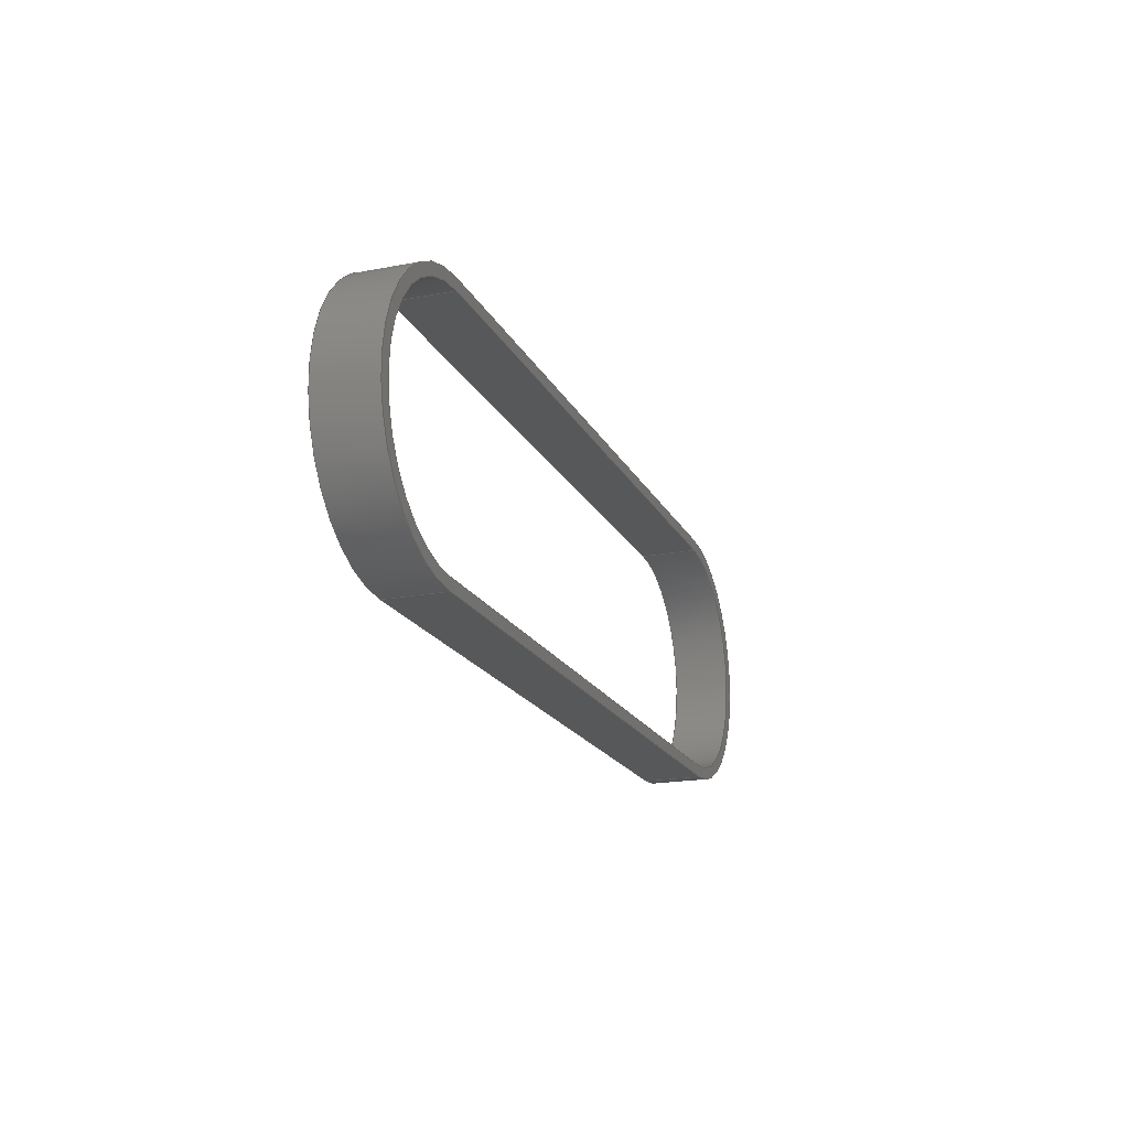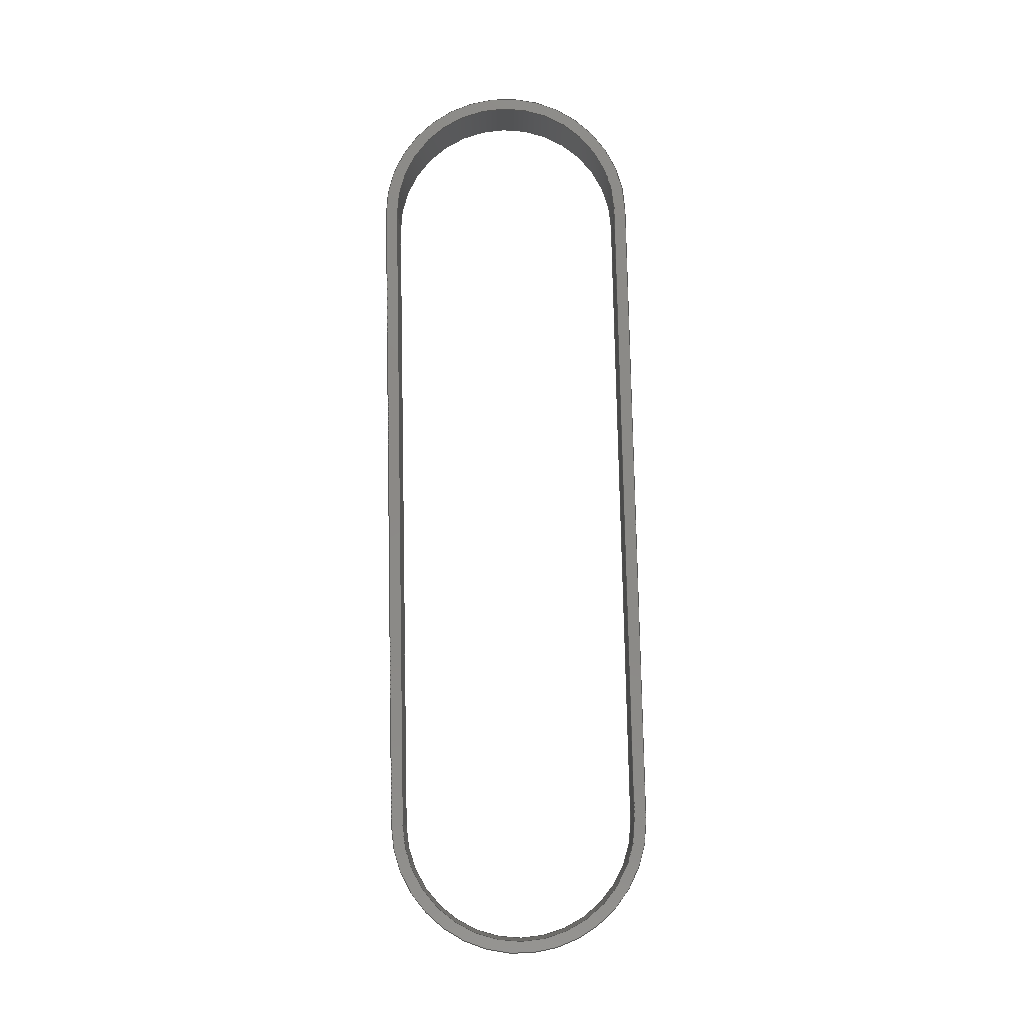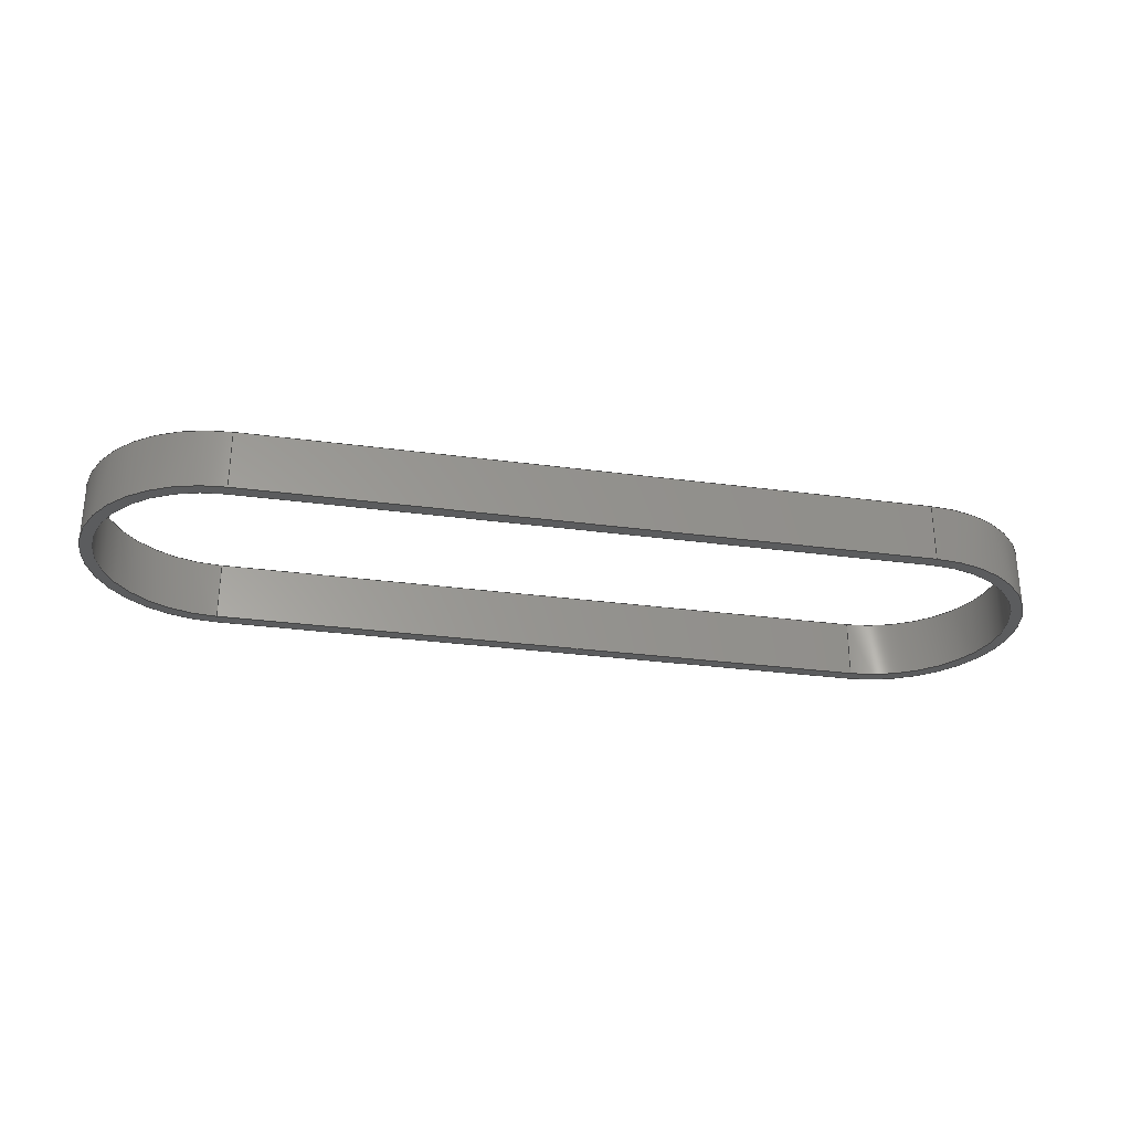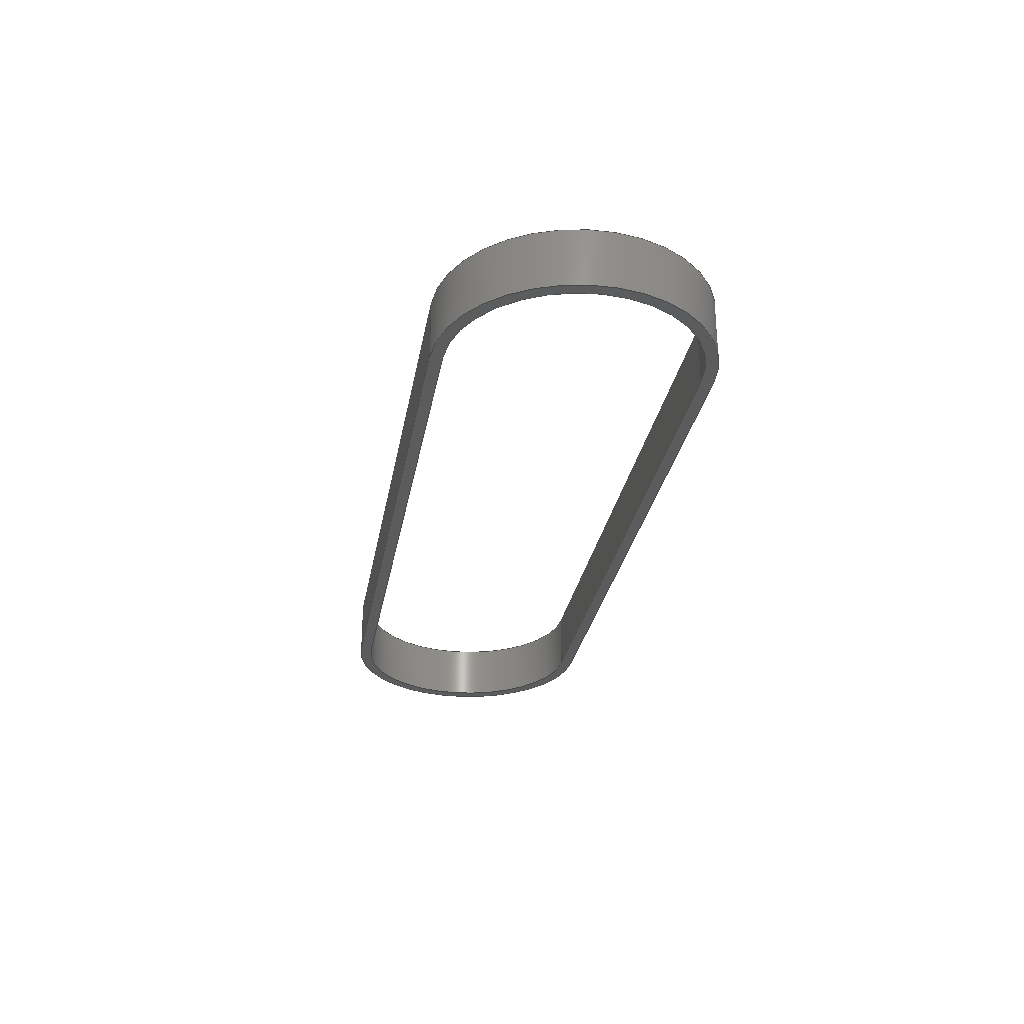
<metadata>
{"format":"step","ext":"stp","renderer":"f3d","projection":"perspective","resolution":1024,"background":"white","views":[{"elev":-18.9,"azim":110.0,"up":"+Z"},{"elev":79.7,"azim":-91.2,"up":"+Y"},{"elev":-29.2,"azim":168.7,"up":"+Y"},{"elev":-28.2,"azim":-99.7,"up":"+Y"}]}
</metadata>
<code>
ISO-10303-21;
DATA;
#1=PROPERTY_DEFINITION_REPRESENTATION(#5,#3);
#2=PROPERTY_DEFINITION_REPRESENTATION(#6,#4);
#3=REPRESENTATION('',(#7),#320);
#4=REPRESENTATION('',(#8),#320);
#5=PROPERTY_DEFINITION('pmi validation property','',#325);
#6=PROPERTY_DEFINITION('pmi validation property','',#325);
#7=VALUE_REPRESENTATION_ITEM('number of annotations',COUNT_MEASURE(0));
#8=VALUE_REPRESENTATION_ITEM('number of views',COUNT_MEASURE(0));
#9=SHAPE_REPRESENTATION_RELATIONSHIP('','',#194,#10);
#10=ADVANCED_BREP_SHAPE_REPRESENTATION('',(#192),#320);
#11=CIRCLE('',#198,11.35);
#12=CIRCLE('',#199,11.35);
#13=CIRCLE('',#202,10.35);
#14=CIRCLE('',#203,10.35);
#15=CIRCLE('',#206,10.35);
#16=CIRCLE('',#207,10.35);
#17=CIRCLE('',#210,11.35);
#18=CIRCLE('',#211,11.35);
#19=CYLINDRICAL_SURFACE('',#197,11.35);
#20=CYLINDRICAL_SURFACE('',#201,10.35);
#21=CYLINDRICAL_SURFACE('',#205,10.35);
#22=CYLINDRICAL_SURFACE('',#209,11.35);
#23=ORIENTED_EDGE('',*,*,#71,.F.);
#24=ORIENTED_EDGE('',*,*,#72,.F.);
#25=ORIENTED_EDGE('',*,*,#73,.T.);
#26=ORIENTED_EDGE('',*,*,#74,.T.);
#27=ORIENTED_EDGE('',*,*,#75,.F.);
#28=ORIENTED_EDGE('',*,*,#74,.F.);
#29=ORIENTED_EDGE('',*,*,#76,.T.);
#30=ORIENTED_EDGE('',*,*,#77,.T.);
#31=ORIENTED_EDGE('',*,*,#78,.F.);
#32=ORIENTED_EDGE('',*,*,#77,.F.);
#33=ORIENTED_EDGE('',*,*,#79,.T.);
#34=ORIENTED_EDGE('',*,*,#80,.T.);
#35=ORIENTED_EDGE('',*,*,#81,.T.);
#36=ORIENTED_EDGE('',*,*,#82,.F.);
#37=ORIENTED_EDGE('',*,*,#83,.F.);
#38=ORIENTED_EDGE('',*,*,#84,.T.);
#39=ORIENTED_EDGE('',*,*,#85,.T.);
#40=ORIENTED_EDGE('',*,*,#84,.F.);
#41=ORIENTED_EDGE('',*,*,#86,.F.);
#42=ORIENTED_EDGE('',*,*,#87,.T.);
#43=ORIENTED_EDGE('',*,*,#88,.T.);
#44=ORIENTED_EDGE('',*,*,#87,.F.);
#45=ORIENTED_EDGE('',*,*,#89,.F.);
#46=ORIENTED_EDGE('',*,*,#90,.T.);
#47=ORIENTED_EDGE('',*,*,#91,.T.);
#48=ORIENTED_EDGE('',*,*,#90,.F.);
#49=ORIENTED_EDGE('',*,*,#92,.F.);
#50=ORIENTED_EDGE('',*,*,#82,.T.);
#51=ORIENTED_EDGE('',*,*,#93,.F.);
#52=ORIENTED_EDGE('',*,*,#80,.F.);
#53=ORIENTED_EDGE('',*,*,#94,.T.);
#54=ORIENTED_EDGE('',*,*,#72,.T.);
#55=ORIENTED_EDGE('',*,*,#83,.T.);
#56=ORIENTED_EDGE('',*,*,#92,.T.);
#57=ORIENTED_EDGE('',*,*,#89,.T.);
#58=ORIENTED_EDGE('',*,*,#86,.T.);
#59=ORIENTED_EDGE('',*,*,#73,.F.);
#60=ORIENTED_EDGE('',*,*,#94,.F.);
#61=ORIENTED_EDGE('',*,*,#79,.F.);
#62=ORIENTED_EDGE('',*,*,#76,.F.);
#63=ORIENTED_EDGE('',*,*,#81,.F.);
#64=ORIENTED_EDGE('',*,*,#85,.F.);
#65=ORIENTED_EDGE('',*,*,#88,.F.);
#66=ORIENTED_EDGE('',*,*,#91,.F.);
#67=ORIENTED_EDGE('',*,*,#71,.T.);
#68=ORIENTED_EDGE('',*,*,#75,.T.);
#69=ORIENTED_EDGE('',*,*,#78,.T.);
#70=ORIENTED_EDGE('',*,*,#93,.T.);
#71=EDGE_CURVE('',#95,#96,#111,.T.);
#72=EDGE_CURVE('',#97,#95,#112,.T.);
#73=EDGE_CURVE('',#97,#98,#113,.T.);
#74=EDGE_CURVE('',#98,#96,#114,.T.);
#75=EDGE_CURVE('',#96,#99,#11,.T.);
#76=EDGE_CURVE('',#98,#100,#12,.T.);
#77=EDGE_CURVE('',#100,#99,#115,.T.);
#78=EDGE_CURVE('',#99,#101,#116,.T.);
#79=EDGE_CURVE('',#100,#102,#117,.T.);
#80=EDGE_CURVE('',#102,#101,#118,.T.);
#81=EDGE_CURVE('',#103,#104,#13,.T.);
#82=EDGE_CURVE('',#105,#104,#119,.T.);
#83=EDGE_CURVE('',#106,#105,#14,.T.);
#84=EDGE_CURVE('',#106,#103,#120,.T.);
#85=EDGE_CURVE('',#107,#103,#121,.T.);
#86=EDGE_CURVE('',#108,#106,#122,.T.);
#87=EDGE_CURVE('',#108,#107,#123,.T.);
#88=EDGE_CURVE('',#109,#107,#15,.T.);
#89=EDGE_CURVE('',#110,#108,#16,.T.);
#90=EDGE_CURVE('',#110,#109,#124,.T.);
#91=EDGE_CURVE('',#104,#109,#125,.T.);
#92=EDGE_CURVE('',#105,#110,#126,.T.);
#93=EDGE_CURVE('',#101,#95,#17,.T.);
#94=EDGE_CURVE('',#102,#97,#18,.T.);
#95=VERTEX_POINT('',#271);
#96=VERTEX_POINT('',#272);
#97=VERTEX_POINT('',#274);
#98=VERTEX_POINT('',#276);
#99=VERTEX_POINT('',#280);
#100=VERTEX_POINT('',#282);
#101=VERTEX_POINT('',#286);
#102=VERTEX_POINT('',#288);
#103=VERTEX_POINT('',#292);
#104=VERTEX_POINT('',#293);
#105=VERTEX_POINT('',#295);
#106=VERTEX_POINT('',#297);
#107=VERTEX_POINT('',#301);
#108=VERTEX_POINT('',#303);
#109=VERTEX_POINT('',#307);
#110=VERTEX_POINT('',#309);
#111=LINE('',#270,#127);
#112=LINE('',#273,#128);
#113=LINE('',#275,#129);
#114=LINE('',#277,#130);
#115=LINE('',#283,#131);
#116=LINE('',#285,#132);
#117=LINE('',#287,#133);
#118=LINE('',#289,#134);
#119=LINE('',#294,#135);
#120=LINE('',#298,#136);
#121=LINE('',#300,#137);
#122=LINE('',#302,#138);
#123=LINE('',#304,#139);
#124=LINE('',#310,#140);
#125=LINE('',#312,#141);
#126=LINE('',#313,#142);
#127=VECTOR('',#218,1000);
#128=VECTOR('',#219,1000);
#129=VECTOR('',#220,1000);
#130=VECTOR('',#221,1000);
#131=VECTOR('',#228,1000);
#132=VECTOR('',#231,1000);
#133=VECTOR('',#232,1000);
#134=VECTOR('',#233,1000);
#135=VECTOR('',#238,1000);
#136=VECTOR('',#241,1000);
#137=VECTOR('',#244,1000);
#138=VECTOR('',#245,1000);
#139=VECTOR('',#246,1000);
#140=VECTOR('',#253,1000);
#141=VECTOR('',#256,1000);
#142=VECTOR('',#257,1000);
#143=EDGE_LOOP('',(#23,#24,#25,#26));
#144=EDGE_LOOP('',(#27,#28,#29,#30));
#145=EDGE_LOOP('',(#31,#32,#33,#34));
#146=EDGE_LOOP('',(#35,#36,#37,#38));
#147=EDGE_LOOP('',(#39,#40,#41,#42));
#148=EDGE_LOOP('',(#43,#44,#45,#46));
#149=EDGE_LOOP('',(#47,#48,#49,#50));
#150=EDGE_LOOP('',(#51,#52,#53,#54));
#151=EDGE_LOOP('',(#55,#56,#57,#58));
#152=EDGE_LOOP('',(#59,#60,#61,#62));
#153=EDGE_LOOP('',(#63,#64,#65,#66));
#154=EDGE_LOOP('',(#67,#68,#69,#70));
#155=FACE_BOUND('',#143,.T.);
#156=FACE_BOUND('',#144,.T.);
#157=FACE_BOUND('',#145,.T.);
#158=FACE_BOUND('',#146,.T.);
#159=FACE_BOUND('',#147,.T.);
#160=FACE_BOUND('',#148,.T.);
#161=FACE_BOUND('',#149,.T.);
#162=FACE_BOUND('',#150,.T.);
#163=FACE_BOUND('',#151,.T.);
#164=FACE_BOUND('',#152,.T.);
#165=FACE_BOUND('',#153,.T.);
#166=FACE_BOUND('',#154,.T.);
#167=PLANE('',#196);
#168=PLANE('',#200);
#169=PLANE('',#204);
#170=PLANE('',#208);
#171=PLANE('',#212);
#172=PLANE('',#213);
#173=ADVANCED_FACE('',(#155),#167,.T.);
#174=ADVANCED_FACE('',(#156),#19,.T.);
#175=ADVANCED_FACE('',(#157),#168,.T.);
#176=ADVANCED_FACE('',(#158),#20,.F.);
#177=ADVANCED_FACE('',(#159),#169,.F.);
#178=ADVANCED_FACE('',(#160),#21,.F.);
#179=ADVANCED_FACE('',(#161),#170,.F.);
#180=ADVANCED_FACE('',(#162),#22,.T.);
#181=ADVANCED_FACE('',(#163,#164),#171,.F.);
#182=ADVANCED_FACE('',(#165,#166),#172,.T.);
#183=CLOSED_SHELL('',(#173,#174,#175,#176,#177,#178,#179,#180,#181,#182));
#184=STYLED_ITEM('',(#185),#192);
#185=PRESENTATION_STYLE_ASSIGNMENT((#186));
#186=SURFACE_STYLE_USAGE(.BOTH.,#187);
#187=SURFACE_SIDE_STYLE('',(#188));
#188=SURFACE_STYLE_FILL_AREA(#189);
#189=FILL_AREA_STYLE('',(#190));
#190=FILL_AREA_STYLE_COLOUR('',#191);
#191=COLOUR_RGB('',0.507,0.5316,0.55);
#192=MANIFOLD_SOLID_BREP('',#183);
#193=SHAPE_DEFINITION_REPRESENTATION(#325,#194);
#194=SHAPE_REPRESENTATION('EndHoleFill_01',(#195),#320);
#195=AXIS2_PLACEMENT_3D('',#268,#214,#215);
#196=AXIS2_PLACEMENT_3D('',#269,#216,#217);
#197=AXIS2_PLACEMENT_3D('',#278,#222,#223);
#198=AXIS2_PLACEMENT_3D('',#279,#224,#225);
#199=AXIS2_PLACEMENT_3D('',#281,#226,#227);
#200=AXIS2_PLACEMENT_3D('',#284,#229,#230);
#201=AXIS2_PLACEMENT_3D('',#290,#234,#235);
#202=AXIS2_PLACEMENT_3D('',#291,#236,#237);
#203=AXIS2_PLACEMENT_3D('',#296,#239,#240);
#204=AXIS2_PLACEMENT_3D('',#299,#242,#243);
#205=AXIS2_PLACEMENT_3D('',#305,#247,#248);
#206=AXIS2_PLACEMENT_3D('',#306,#249,#250);
#207=AXIS2_PLACEMENT_3D('',#308,#251,#252);
#208=AXIS2_PLACEMENT_3D('',#311,#254,#255);
#209=AXIS2_PLACEMENT_3D('',#314,#258,#259);
#210=AXIS2_PLACEMENT_3D('',#315,#260,#261);
#211=AXIS2_PLACEMENT_3D('',#316,#262,#263);
#212=AXIS2_PLACEMENT_3D('',#317,#264,#265);
#213=AXIS2_PLACEMENT_3D('',#318,#266,#267);
#214=DIRECTION('',(0,0,1));
#215=DIRECTION('',(1,0,0));
#216=DIRECTION('',(-3.029e-17,0,-1));
#217=DIRECTION('',(-1,0,3.029e-17));
#218=DIRECTION('',(-1,0,3.029e-17));
#219=DIRECTION('',(0,1,0));
#220=DIRECTION('',(-1,0,3.029e-17));
#221=DIRECTION('',(0,1,0));
#222=DIRECTION('',(0,1,0));
#223=DIRECTION('',(0,0,1));
#224=DIRECTION('',(0,1,0));
#225=DIRECTION('',(1,0,0));
#226=DIRECTION('',(0,1,0));
#227=DIRECTION('',(1,0,0));
#228=DIRECTION('',(0,1,0));
#229=DIRECTION('',(0,0,1));
#230=DIRECTION('',(1,0,0));
#231=DIRECTION('',(1,0,0));
#232=DIRECTION('',(1,0,0));
#233=DIRECTION('',(0,1,0));
#234=DIRECTION('',(0,1,0));
#235=DIRECTION('',(0,0,1));
#236=DIRECTION('',(0,1,0));
#237=DIRECTION('',(1,0,0));
#238=DIRECTION('',(0,1,0));
#239=DIRECTION('',(0,1,0));
#240=DIRECTION('',(1,0,0));
#241=DIRECTION('',(0,1,0));
#242=DIRECTION('',(0,0,-1));
#243=DIRECTION('',(-1,0,0));
#244=DIRECTION('',(-1,0,0));
#245=DIRECTION('',(-1,0,0));
#246=DIRECTION('',(0,1,0));
#247=DIRECTION('',(0,1,0));
#248=DIRECTION('',(0,0,1));
#249=DIRECTION('',(0,1,0));
#250=DIRECTION('',(-1,0,0));
#251=DIRECTION('',(0,1,0));
#252=DIRECTION('',(-1,0,0));
#253=DIRECTION('',(0,1,0));
#254=DIRECTION('',(3.029e-17,0,1));
#255=DIRECTION('',(1,0,-3.029e-17));
#256=DIRECTION('',(1,0,-3.029e-17));
#257=DIRECTION('',(1,0,-3.029e-17));
#258=DIRECTION('',(0,1,0));
#259=DIRECTION('',(0,0,1));
#260=DIRECTION('',(0,1,0));
#261=DIRECTION('',(-1,0,0));
#262=DIRECTION('',(0,1,0));
#263=DIRECTION('',(-1,0,0));
#264=DIRECTION('',(0,1,0));
#265=DIRECTION('',(0,0,1));
#266=DIRECTION('',(0,1,0));
#267=DIRECTION('',(0,0,1));
#268=CARTESIAN_POINT('',(0,0,0));
#269=CARTESIAN_POINT('',(28.63,-34.35,-11.35));
#270=CARTESIAN_POINT('',(28.63,-29.35,-11.35));
#271=CARTESIAN_POINT('',(28.63,-29.35,-11.35));
#272=CARTESIAN_POINT('',(-28.63,-29.35,-11.35));
#273=CARTESIAN_POINT('',(28.63,-34.35,-11.35));
#274=CARTESIAN_POINT('',(28.63,-34.35,-11.35));
#275=CARTESIAN_POINT('',(28.63,-34.35,-11.35));
#276=CARTESIAN_POINT('',(-28.63,-34.35,-11.35));
#277=CARTESIAN_POINT('',(-28.63,-34.35,-11.35));
#278=CARTESIAN_POINT('',(-28.63,-34.35,0));
#279=CARTESIAN_POINT('',(-28.63,-29.35,0));
#280=CARTESIAN_POINT('',(-28.63,-29.35,11.35));
#281=CARTESIAN_POINT('',(-28.63,-34.35,0));
#282=CARTESIAN_POINT('',(-28.63,-34.35,11.35));
#283=CARTESIAN_POINT('',(-28.63,-34.35,11.35));
#284=CARTESIAN_POINT('',(-28.63,-34.35,11.35));
#285=CARTESIAN_POINT('',(-28.63,-29.35,11.35));
#286=CARTESIAN_POINT('',(28.63,-29.35,11.35));
#287=CARTESIAN_POINT('',(-28.63,-34.35,11.35));
#288=CARTESIAN_POINT('',(28.63,-34.35,11.35));
#289=CARTESIAN_POINT('',(28.63,-34.35,11.35));
#290=CARTESIAN_POINT('',(-28.63,-34.35,0));
#291=CARTESIAN_POINT('',(-28.63,-29.35,0));
#292=CARTESIAN_POINT('',(-28.63,-29.35,-10.35));
#293=CARTESIAN_POINT('',(-28.63,-29.35,10.35));
#294=CARTESIAN_POINT('',(-28.63,-34.35,10.35));
#295=CARTESIAN_POINT('',(-28.63,-34.35,10.35));
#296=CARTESIAN_POINT('',(-28.63,-34.35,0));
#297=CARTESIAN_POINT('',(-28.63,-34.35,-10.35));
#298=CARTESIAN_POINT('',(-28.63,-34.35,-10.35));
#299=CARTESIAN_POINT('',(28.63,-34.35,-10.35));
#300=CARTESIAN_POINT('',(28.63,-29.35,-10.35));
#301=CARTESIAN_POINT('',(28.63,-29.35,-10.35));
#302=CARTESIAN_POINT('',(28.63,-34.35,-10.35));
#303=CARTESIAN_POINT('',(28.63,-34.35,-10.35));
#304=CARTESIAN_POINT('',(28.63,-34.35,-10.35));
#305=CARTESIAN_POINT('',(28.63,-34.35,0));
#306=CARTESIAN_POINT('',(28.63,-29.35,0));
#307=CARTESIAN_POINT('',(28.63,-29.35,10.35));
#308=CARTESIAN_POINT('',(28.63,-34.35,0));
#309=CARTESIAN_POINT('',(28.63,-34.35,10.35));
#310=CARTESIAN_POINT('',(28.63,-34.35,10.35));
#311=CARTESIAN_POINT('',(-28.63,-34.35,10.35));
#312=CARTESIAN_POINT('',(-28.63,-29.35,10.35));
#313=CARTESIAN_POINT('',(-28.63,-34.35,10.35));
#314=CARTESIAN_POINT('',(28.63,-34.35,0));
#315=CARTESIAN_POINT('',(28.63,-29.35,0));
#316=CARTESIAN_POINT('',(28.63,-34.35,0));
#317=CARTESIAN_POINT('',(-28.63,-34.35,0));
#318=CARTESIAN_POINT('',(-28.63,-29.35,0));
#319=MECHANICAL_DESIGN_GEOMETRIC_PRESENTATION_REPRESENTATION('',(#184),
#320);
#320=(
GEOMETRIC_REPRESENTATION_CONTEXT(3)
GLOBAL_UNCERTAINTY_ASSIGNED_CONTEXT((#321))
GLOBAL_UNIT_ASSIGNED_CONTEXT((#324,#323,#322))
REPRESENTATION_CONTEXT('EndHoleFill_01','TOP_LEVEL_ASSEMBLY_PART')
);
#321=UNCERTAINTY_MEASURE_WITH_UNIT(LENGTH_MEASURE(0.005),#324,
'DISTANCE_ACCURACY_VALUE','Maximum Tolerance applied to model');
#322=(
NAMED_UNIT(*)
SI_UNIT($,.STERADIAN.)
SOLID_ANGLE_UNIT()
);
#323=(
NAMED_UNIT(*)
PLANE_ANGLE_UNIT()
SI_UNIT($,.RADIAN.)
);
#324=(
LENGTH_UNIT()
NAMED_UNIT(*)
SI_UNIT(.MILLI.,.METRE.)
);
#325=PRODUCT_DEFINITION_SHAPE('','',#326);
#326=PRODUCT_DEFINITION('','',#328,#327);
#327=PRODUCT_DEFINITION_CONTEXT('',#334,'design');
#328=PRODUCT_DEFINITION_FORMATION_WITH_SPECIFIED_SOURCE('','',#330,
 .NOT_KNOWN.);
#329=PRODUCT_RELATED_PRODUCT_CATEGORY('','',(#330));
#330=PRODUCT('EndHoleFill_01','EndHoleFill_01','EndHoleFill_01',(#332));
#331=PRODUCT_CATEGORY('','');
#332=PRODUCT_CONTEXT('',#334,'mechanical');
#333=APPLICATION_PROTOCOL_DEFINITION('international standard',
'automotive_design',2010,#334);
#334=APPLICATION_CONTEXT(
'core data for automotive mechanical design processes');
ENDSEC;
END-ISO-10303-21;

</code>
